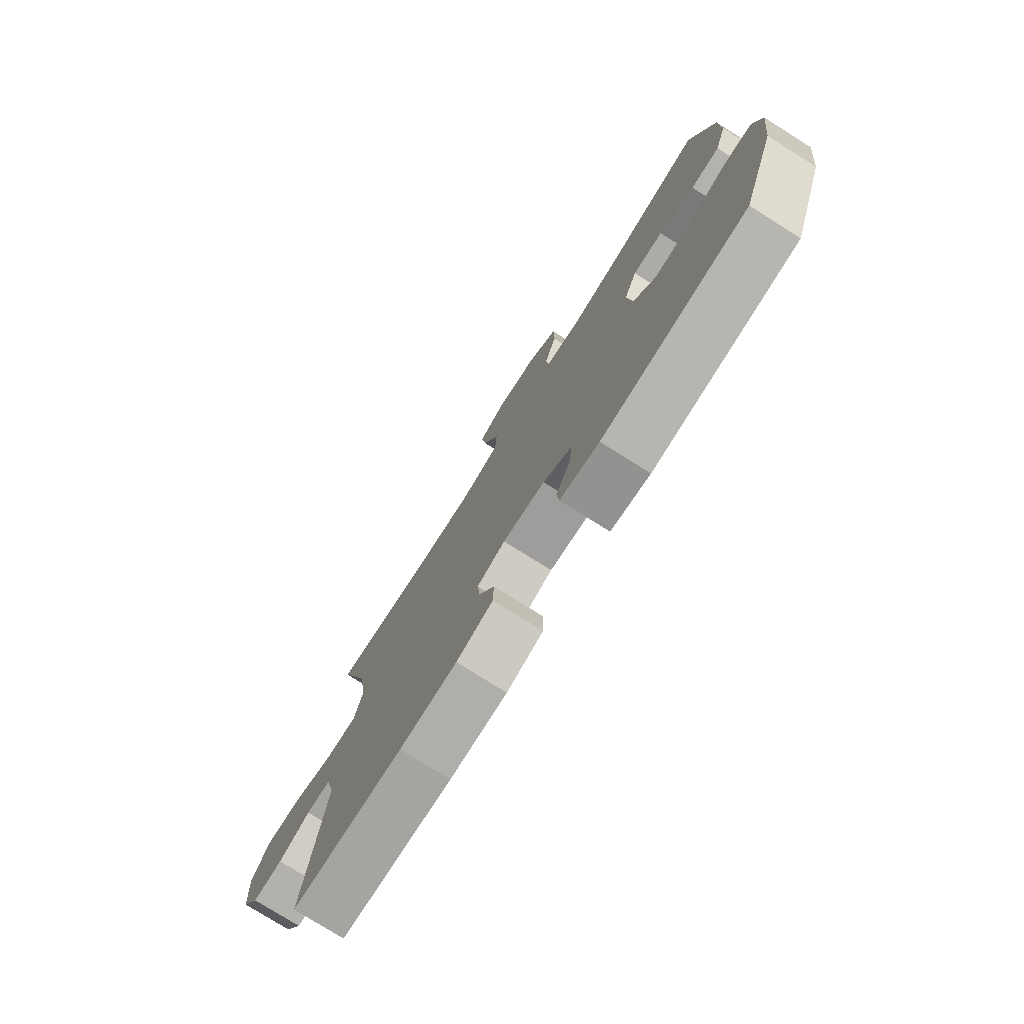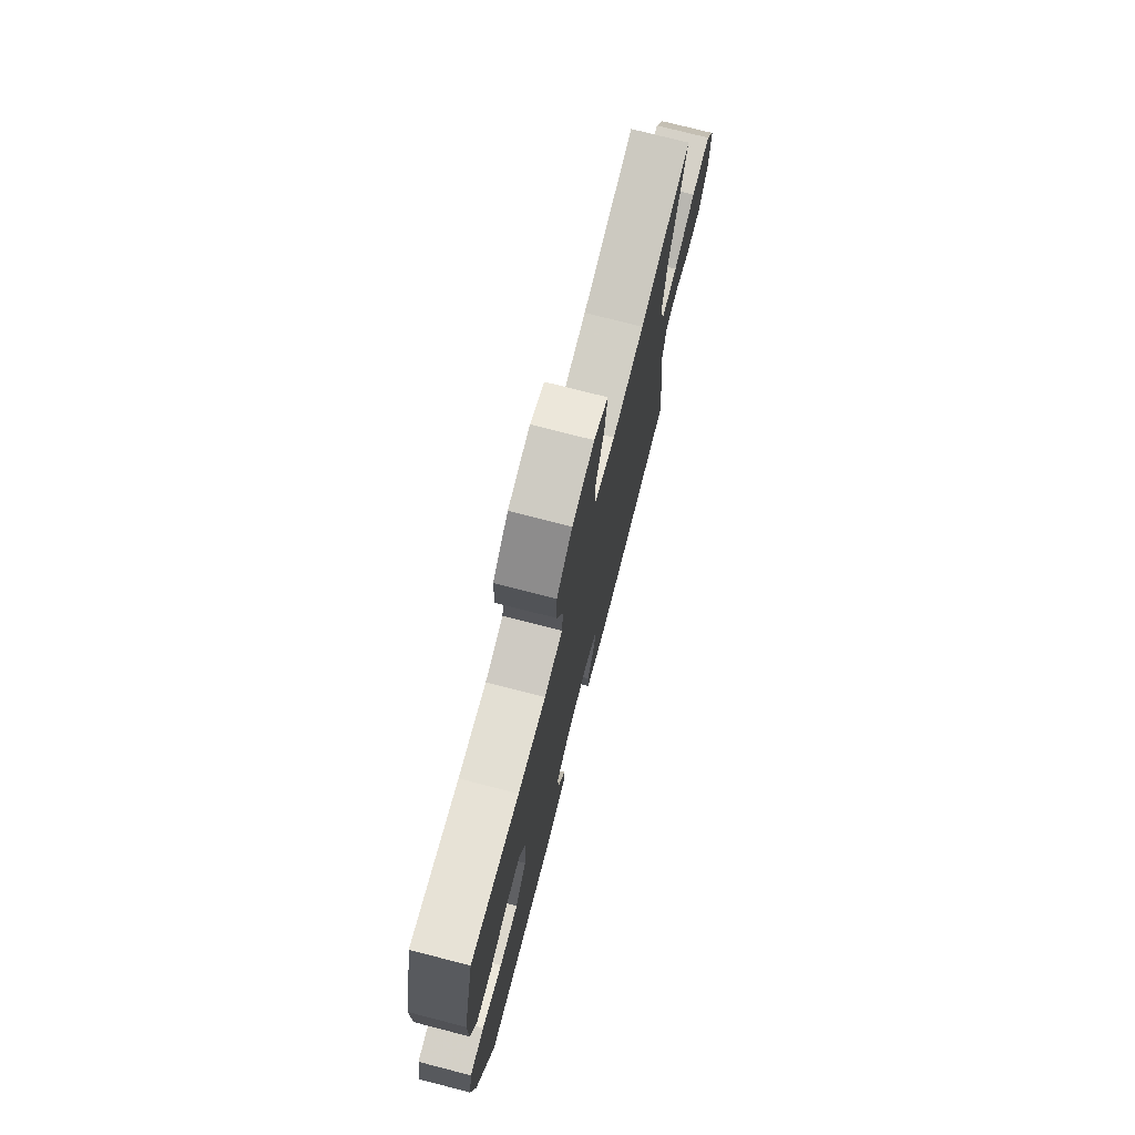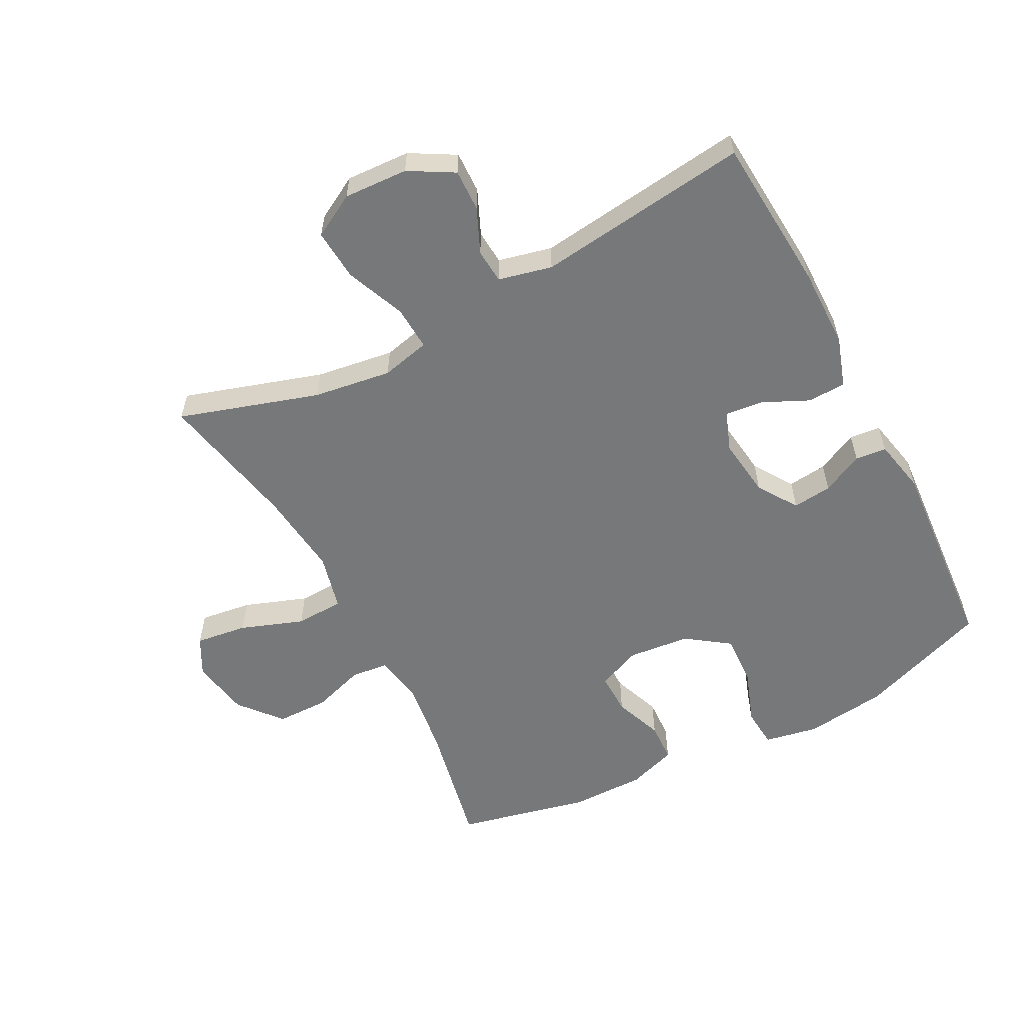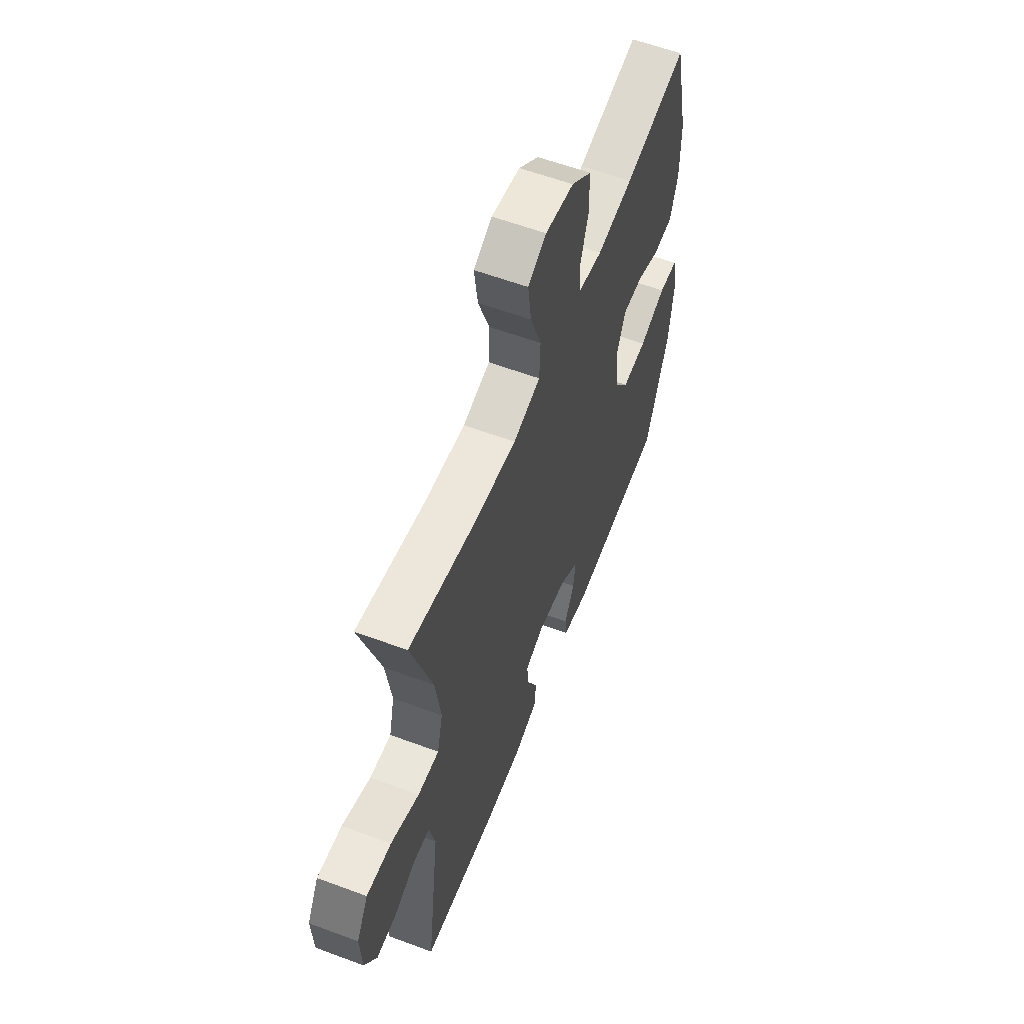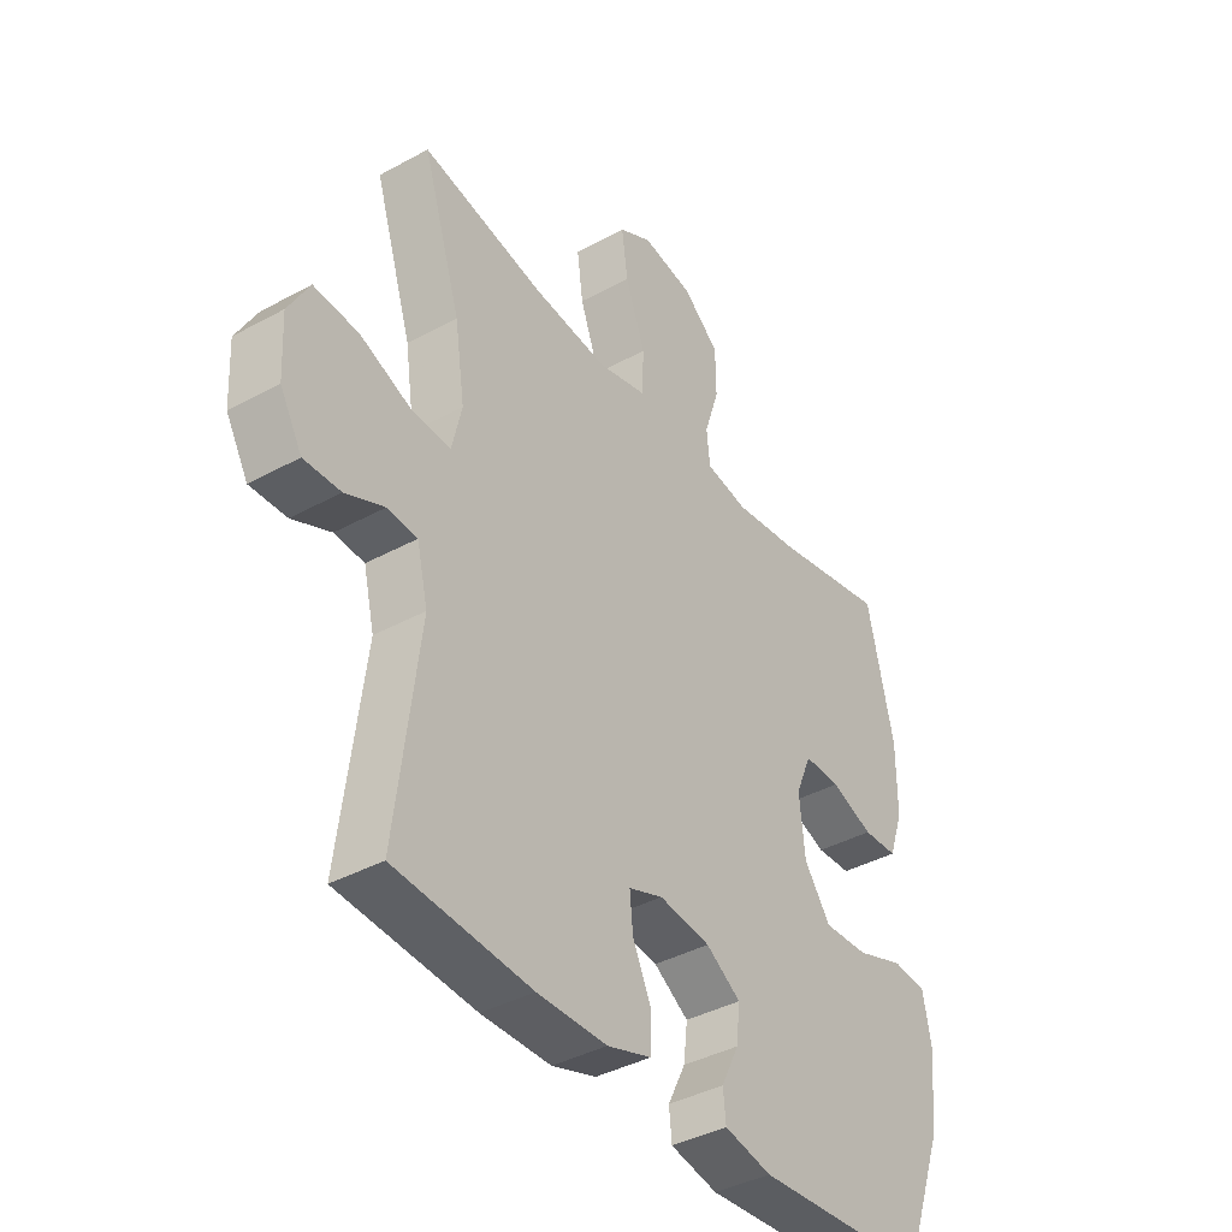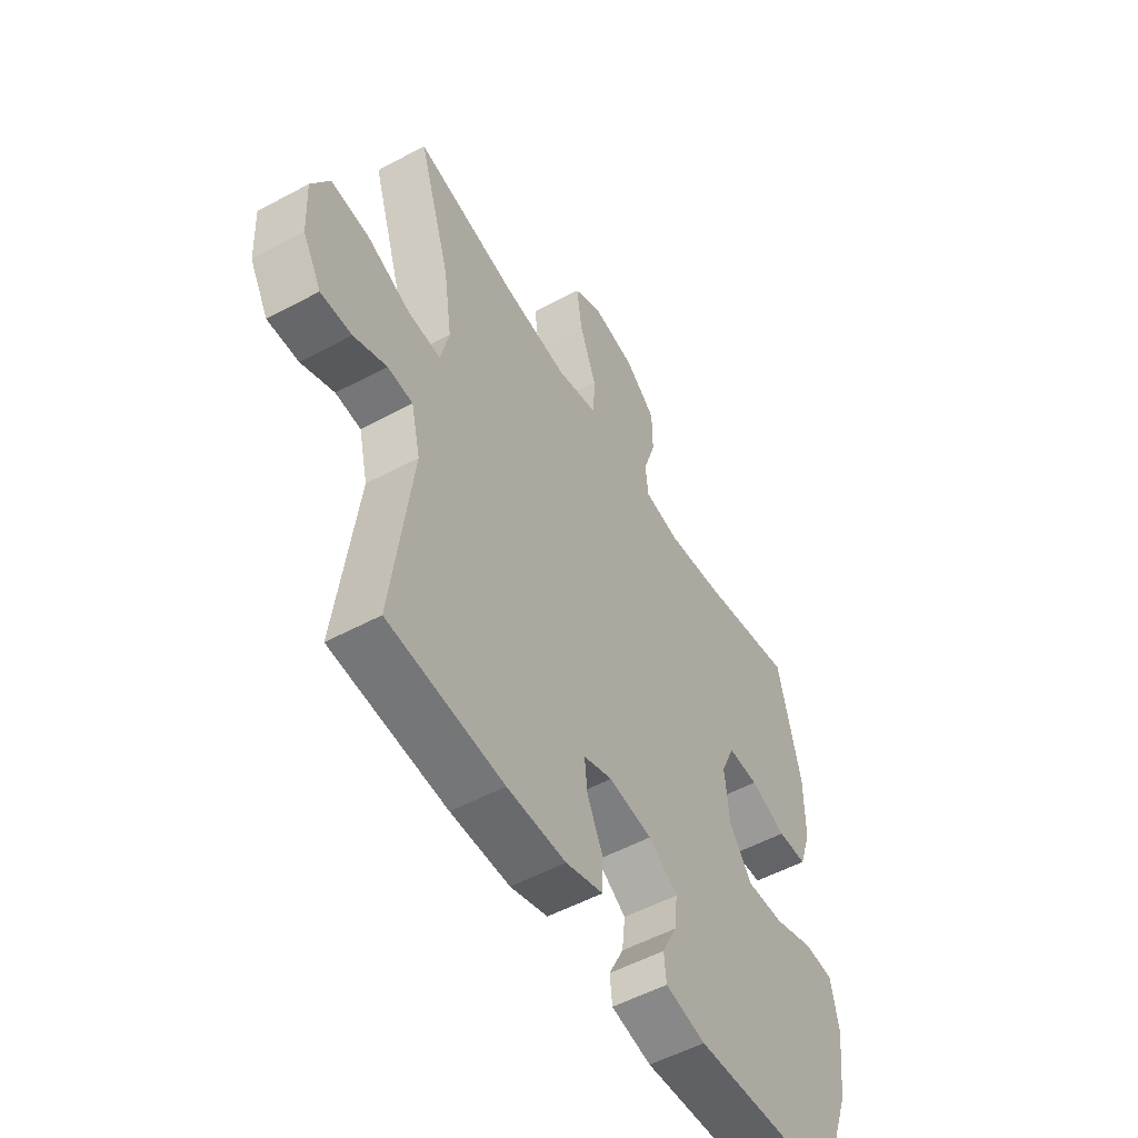
<metadata>
{"format":"obj","ext":"obj","renderer":"f3d","projection":"perspective","resolution":1024,"background":"white","views":[{"elev":-77.3,"azim":-122.1,"up":"+Z"},{"elev":75.1,"azim":-75.6,"up":"+Z"},{"elev":-57.4,"azim":117.7,"up":"+Y"},{"elev":59.2,"azim":111.0,"up":"+Z"},{"elev":-39.4,"azim":124.3,"up":"+Z"},{"elev":-53.4,"azim":119.9,"up":"+Z"}]}
</metadata>
<code>
v -0.5 0.07 -0.5
v -0.575 0.07 -0.295
v -0.591 0.07 -0.166
v -0.575 0.07 -0.081
v -0.513 0.07 -0.076
v -0.426 0.07 -0.107
v -0.345 0.07 -0.111
v -0.297 0.07 -0.044
v -0.287 0.07 0.054
v -0.316 0.07 0.123
v -0.382 0.07 0.122
v -0.459 0.07 0.093
v -0.522 0.07 0.096
v -0.548 0.07 0.173
v -0.548 0.07 0.291
v -0.5 0.07 0.5
v -0.296 0.07 0.458
v -0.178 0.07 0.442
v -0.101 0.07 0.456
v -0.095 0.07 0.515
v -0.122 0.07 0.598
v -0.121 0.07 0.68
v -0.055 0.07 0.735
v 0.038 0.07 0.751
v 0.098 0.07 0.719
v 0.087 0.07 0.637
v 0.051 0.07 0.538
v 0.054 0.07 0.462
v 0.143 0.07 0.44
v 0.279 0.07 0.455
v 0.5 0.07 0.5
v 0.431 0.07 0.281
v 0.413 0.07 0.158
v 0.431 0.07 0.081
v 0.501 0.07 0.085
v 0.594 0.07 0.123
v 0.675 0.07 0.129
v 0.713 0.07 0.061
v 0.708 0.07 -0.04
v 0.668 0.07 -0.11
v 0.602 0.07 -0.108
v 0.532 0.07 -0.077
v 0.478 0.07 -0.081
v 0.458 0.07 -0.165
v 0.5 0.07 -0.5
v 0.254 0.07 -0.518
v 0.128 0.07 -0.517
v 0.048 0.07 -0.491
v 0.046 0.07 -0.431
v 0.08 0.07 -0.358
v 0.086 0.07 -0.299
v 0.024 0.07 -0.276
v -0.069 0.07 -0.288
v -0.132 0.07 -0.329
v -0.125 0.07 -0.391
v -0.093 0.07 -0.456
v -0.098 0.07 -0.505
v -0.184 0.07 -0.523
v -0.5 0 -0.5
v -0.575 0 -0.295
v -0.591 0 -0.166
v -0.575 0 -0.081
v -0.513 0 -0.076
v -0.426 0 -0.107
v -0.345 0 -0.111
v -0.297 0 -0.044
v -0.287 0 0.054
v -0.316 0 0.123
v -0.382 0 0.122
v -0.459 0 0.093
v -0.522 0 0.096
v -0.548 0 0.173
v -0.548 0 0.291
v -0.5 0 0.5
v -0.296 0 0.458
v -0.178 0 0.442
v -0.101 0 0.456
v -0.095 0 0.515
v -0.122 0 0.598
v -0.121 0 0.68
v -0.055 0 0.735
v 0.038 0 0.751
v 0.098 0 0.719
v 0.087 0 0.637
v 0.051 0 0.538
v 0.054 0 0.462
v 0.143 0 0.44
v 0.279 0 0.455
v 0.5 0 0.5
v 0.431 0 0.281
v 0.413 0 0.158
v 0.431 0 0.081
v 0.501 0 0.085
v 0.594 0 0.123
v 0.675 0 0.129
v 0.713 0 0.061
v 0.708 0 -0.04
v 0.668 0 -0.11
v 0.602 0 -0.108
v 0.532 0 -0.077
v 0.478 0 -0.081
v 0.458 0 -0.165
v 0.5 0 -0.5
v 0.254 0 -0.518
v 0.128 0 -0.517
v 0.048 0 -0.491
v 0.046 0 -0.431
v 0.08 0 -0.358
v 0.086 0 -0.299
v 0.024 0 -0.276
v -0.069 0 -0.288
v -0.132 0 -0.329
v -0.125 0 -0.391
v -0.093 0 -0.456
v -0.098 0 -0.505
v -0.184 0 -0.523
f 55 56 57 58
f 54 55 58 1
f 53 54 1 2
f 52 53 2 3
f 47 48 49 50
f 47 50 51
f 44 45 46 47
f 43 44 47 51
f 39 40 41 42
f 39 42 43
f 38 39 43
f 35 36 37 38
f 34 35 38 43
f 30 31 32
f 29 30 32 33
f 28 29 33 34
f 24 25 26 27
f 24 27 28
f 23 24 28
f 20 21 22 23
f 19 20 23 28
f 18 19 28 34
f 14 15 16 17
f 11 12 13 14
f 10 11 14 17
f 9 10 17 18
f 3 4 5 6
f 52 3 6 7
f 51 52 7 8
f 18 34 43 51
f 8 9 18 51
f 116 115 114 113
f 59 116 113 112
f 60 59 112 111
f 61 60 111 110
f 108 107 106 105
f 109 108 105
f 105 104 103 102
f 109 105 102 101
f 100 99 98 97
f 101 100 97
f 101 97 96
f 96 95 94 93
f 101 96 93 92
f 90 89 88
f 91 90 88 87
f 92 91 87 86
f 85 84 83 82
f 86 85 82
f 86 82 81
f 81 80 79 78
f 86 81 78 77
f 92 86 77 76
f 75 74 73 72
f 72 71 70 69
f 75 72 69 68
f 76 75 68 67
f 64 63 62 61
f 65 64 61 110
f 66 65 110 109
f 109 101 92 76
f 109 76 67 66
f 1 59 60 2
f 2 60 61 3
f 3 61 62 4
f 4 62 63 5
f 5 63 64 6
f 6 64 65 7
f 7 65 66 8
f 8 66 67 9
f 9 67 68 10
f 10 68 69 11
f 11 69 70 12
f 12 70 71 13
f 13 71 72 14
f 14 72 73 15
f 15 73 74 16
f 16 74 75 17
f 17 75 76 18
f 18 76 77 19
f 19 77 78 20
f 20 78 79 21
f 21 79 80 22
f 22 80 81 23
f 23 81 82 24
f 24 82 83 25
f 25 83 84 26
f 26 84 85 27
f 27 85 86 28
f 28 86 87 29
f 29 87 88 30
f 30 88 89 31
f 31 89 90 32
f 32 90 91 33
f 33 91 92 34
f 34 92 93 35
f 35 93 94 36
f 36 94 95 37
f 37 95 96 38
f 38 96 97 39
f 39 97 98 40
f 40 98 99 41
f 41 99 100 42
f 42 100 101 43
f 43 101 102 44
f 44 102 103 45
f 45 103 104 46
f 46 104 105 47
f 47 105 106 48
f 48 106 107 49
f 49 107 108 50
f 50 108 109 51
f 51 109 110 52
f 52 110 111 53
f 53 111 112 54
f 54 112 113 55
f 55 113 114 56
f 56 114 115 57
f 57 115 116 58
f 58 116 59 1

</code>
